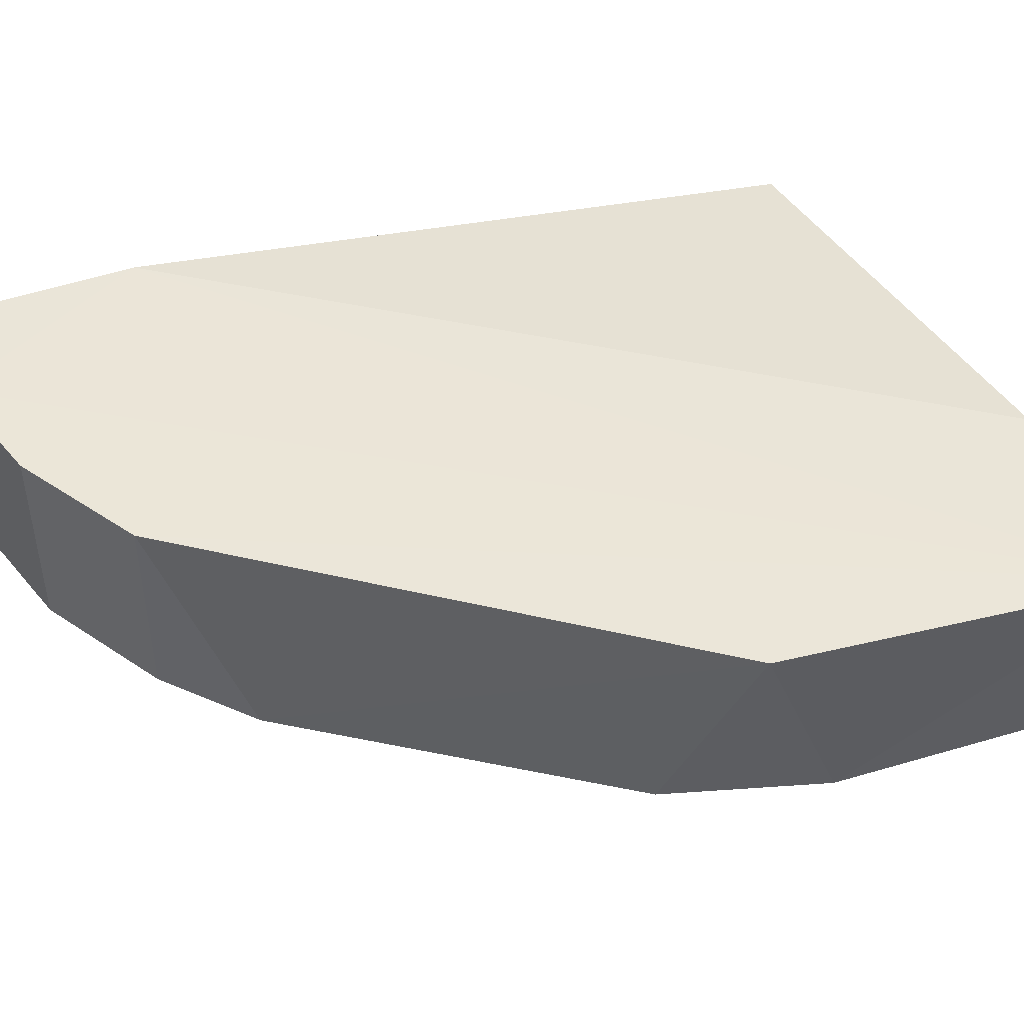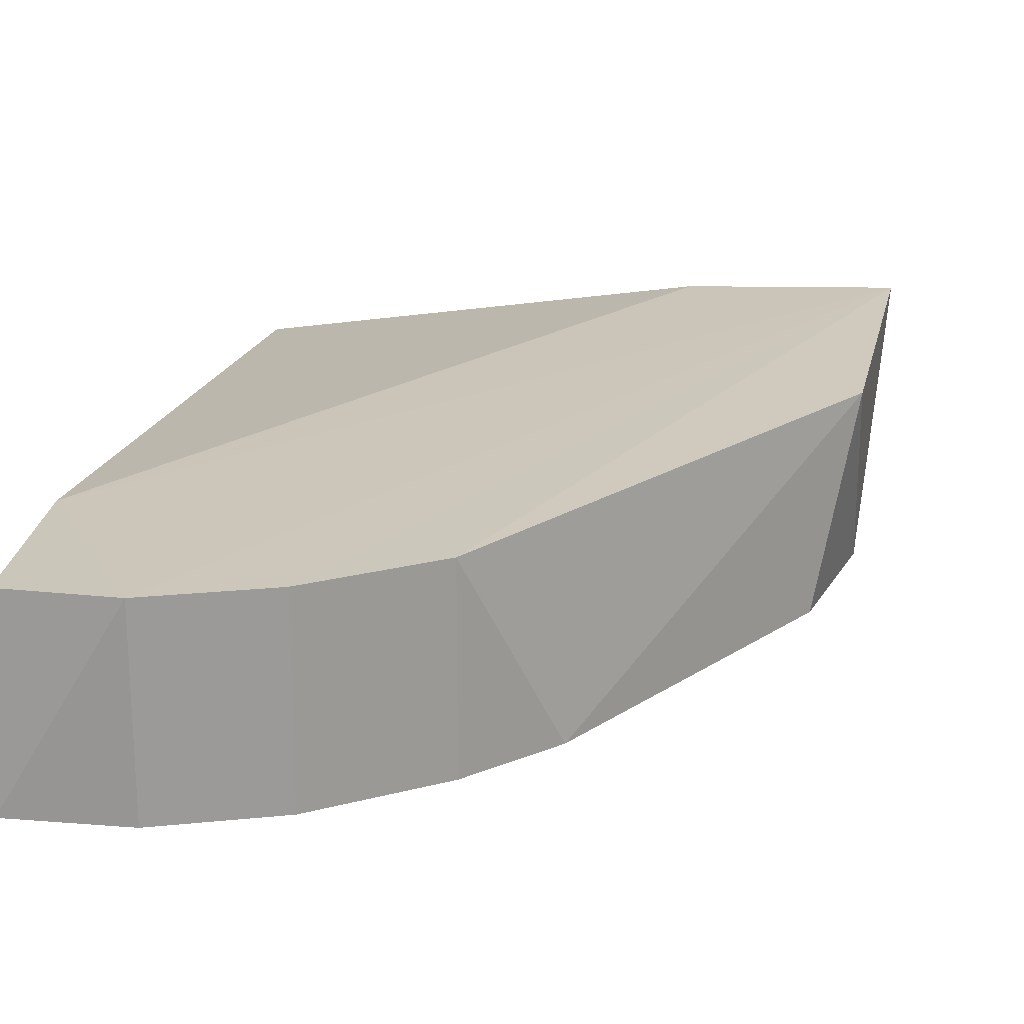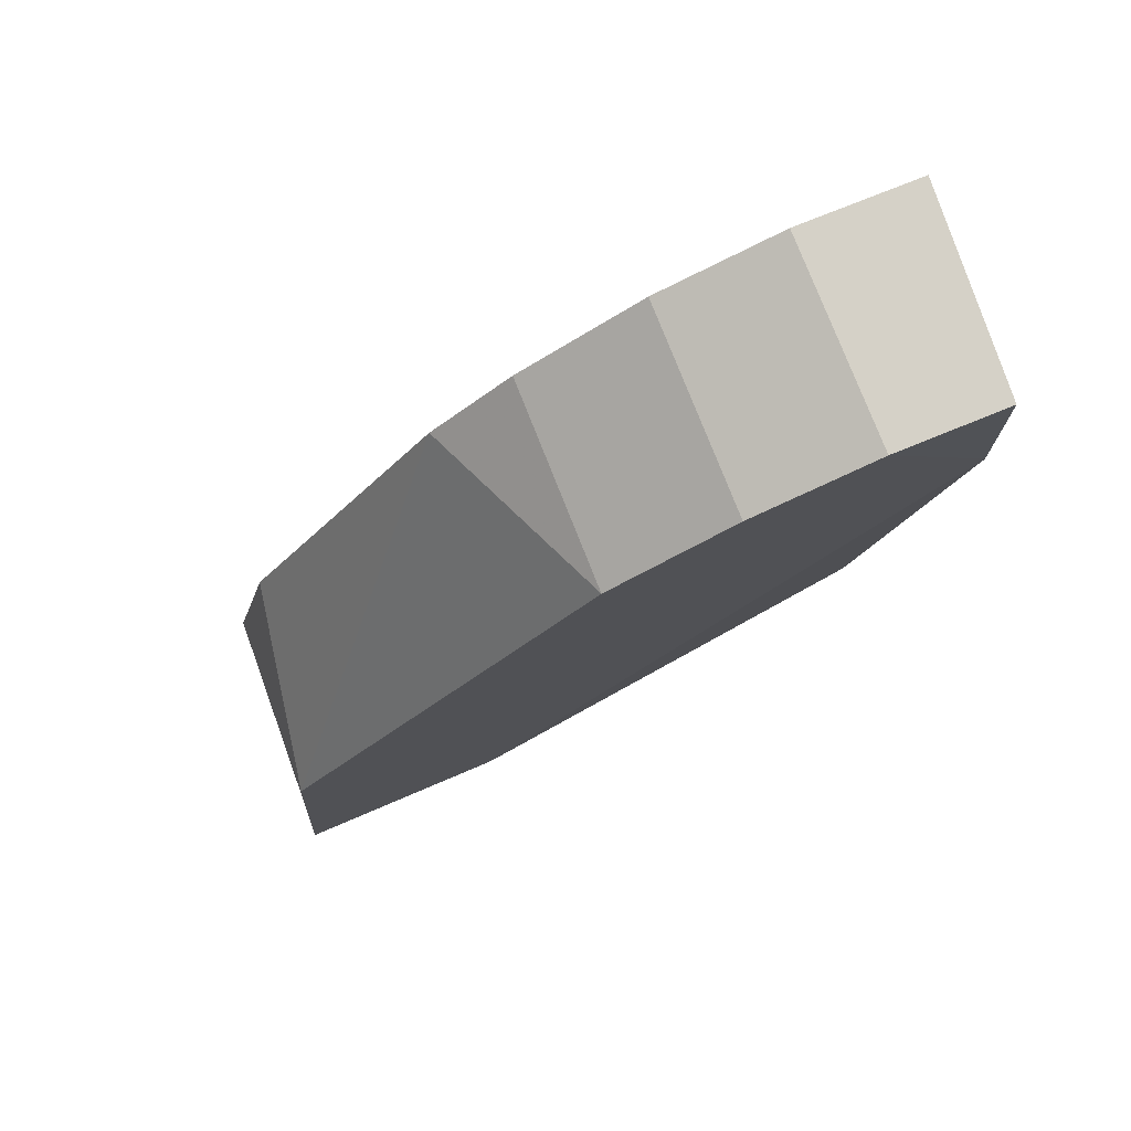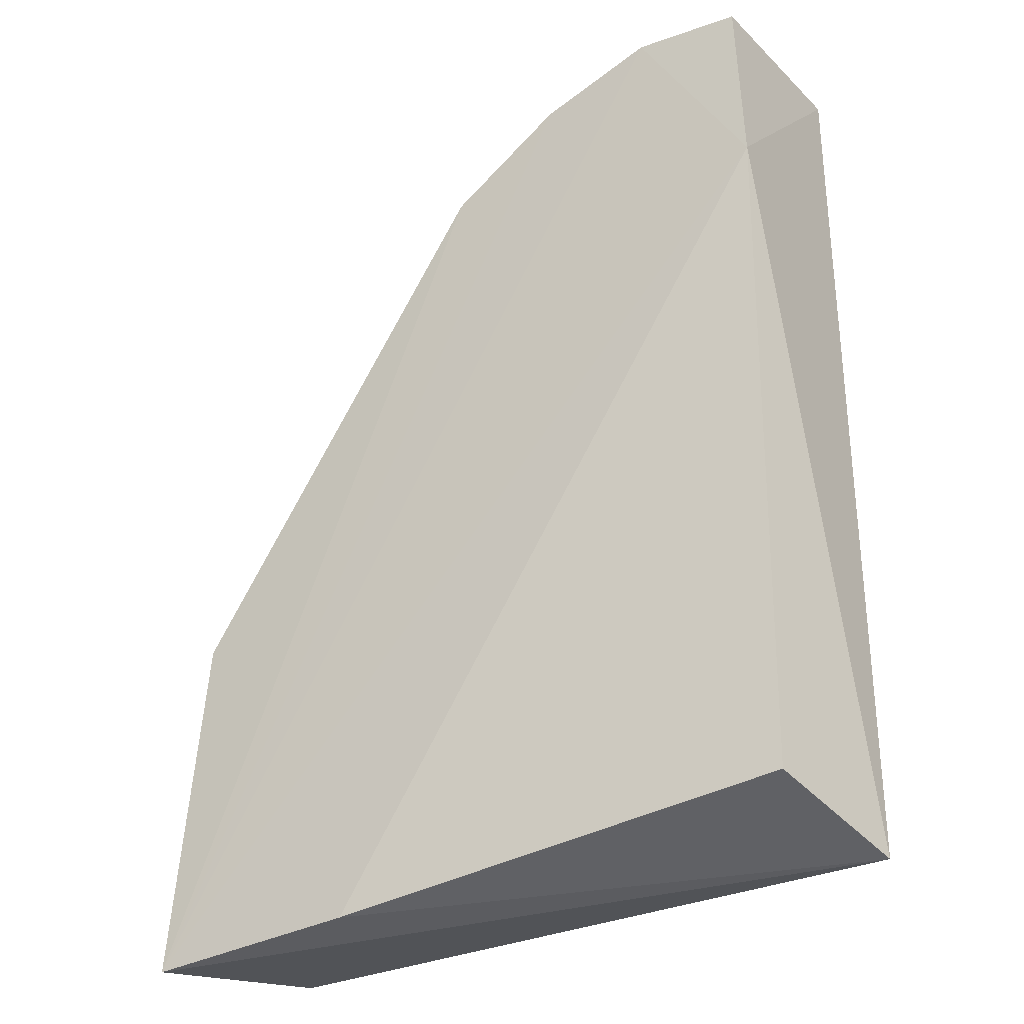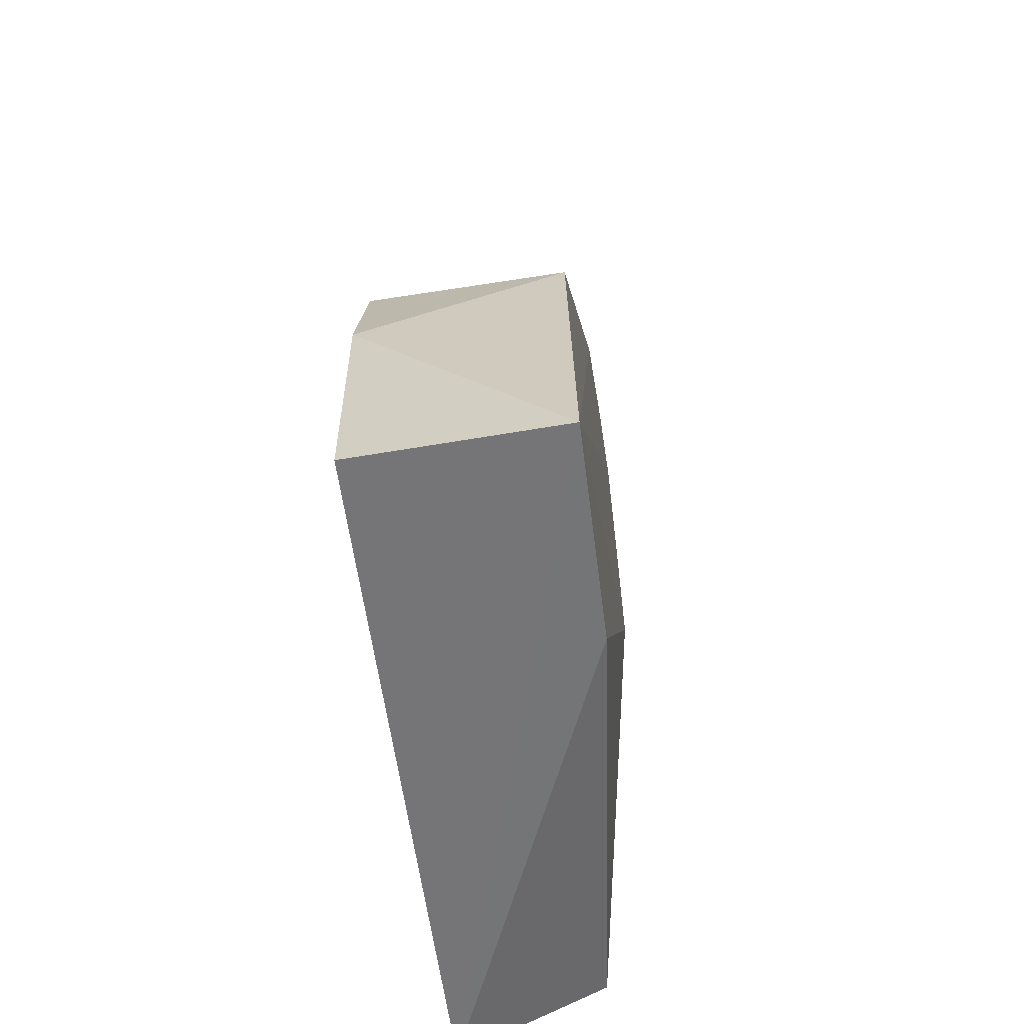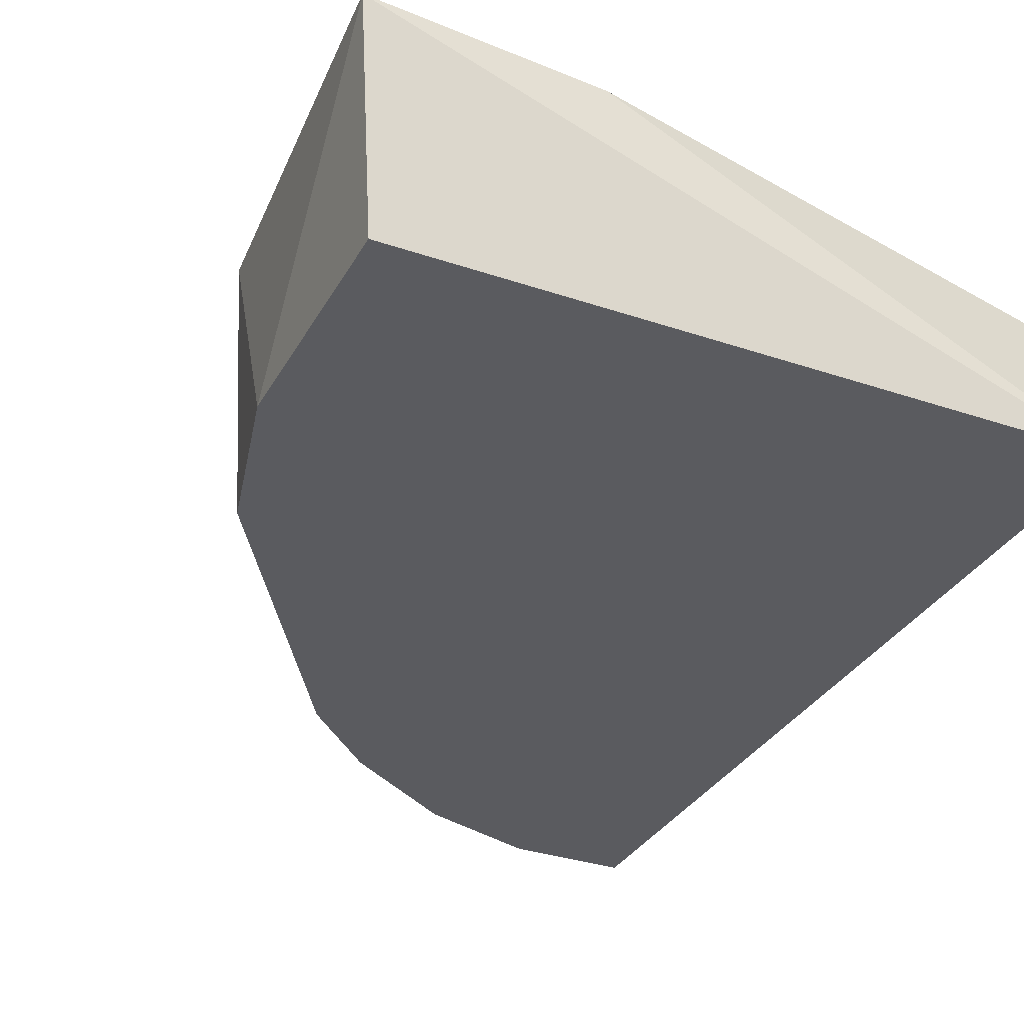
<metadata>
{"format":"obj","ext":"obj","renderer":"f3d","projection":"perspective","resolution":1024,"background":"white","views":[{"elev":46.3,"azim":71.3,"up":"+Y"},{"elev":20.8,"azim":8.2,"up":"+Y"},{"elev":79.3,"azim":158.3,"up":"+Z"},{"elev":-31.0,"azim":-147.0,"up":"+Z"},{"elev":-59.6,"azim":97.9,"up":"+Z"},{"elev":-32.8,"azim":154.8,"up":"+Y"}]}
</metadata>
<code>
v -0.01127 -0.2721 0.2152
v 0.1127 -0.2158 0.05747
v -0.07891 -0.2721 -0.03272
v -0.07675 -0.2164 0.2236
v 0.1127 -0.2721 -0.03272
v 0.0583 -0.2144 -0.03911
v -0.07035 -0.2286 -0.02115
v -0.07891 -0.2721 0.2265
v 0.1014 -0.2721 0.08001
v 0.02252 -0.2158 0.1927
v 0.1204 -0.2135 -0.04314
v -0.07891 -0.2158 0.1702
v 0.04506 -0.2721 0.1702
v -0.04509 -0.2158 0.2265
v 0.1127 -0.2721 0.03494
v -0.01127 -0.2158 0.2152
v -0.04509 -0.2721 0.2265
v 0.02252 -0.2721 0.1927
f 13 10 18
f 1 3 5
f 6 3 7
f 3 1 8
f 1 5 9
f 5 3 11
f 3 6 11
f 10 2 11
f 7 3 12
f 6 7 12
f 3 8 12
f 8 4 12
f 11 6 12
f 1 9 13
f 9 2 13
f 2 10 13
f 4 8 14
f 11 12 14
f 12 4 14
f 2 9 15
f 9 5 15
f 11 2 15
f 5 11 15
f 1 10 16
f 10 11 16
f 14 1 16
f 11 14 16
f 8 1 17
f 1 14 17
f 14 8 17
f 10 1 18
f 1 13 18

</code>
